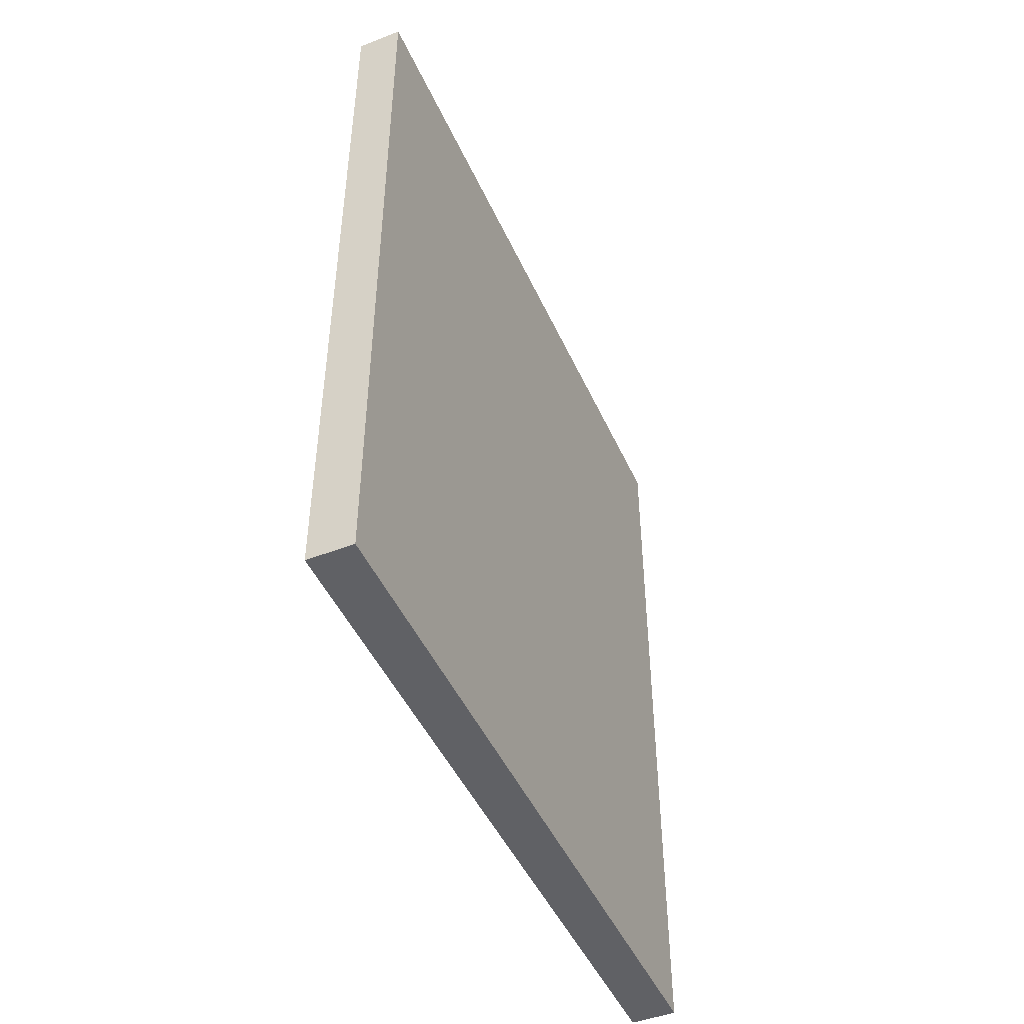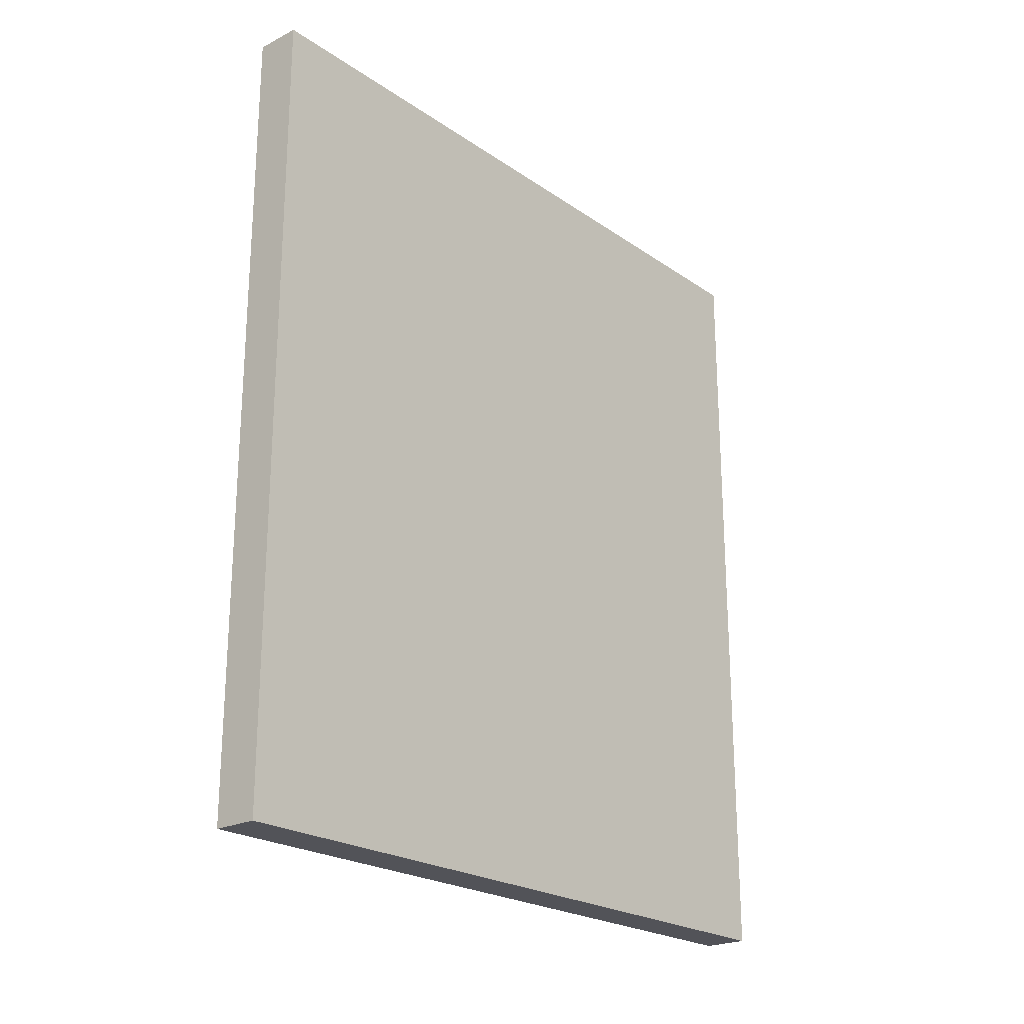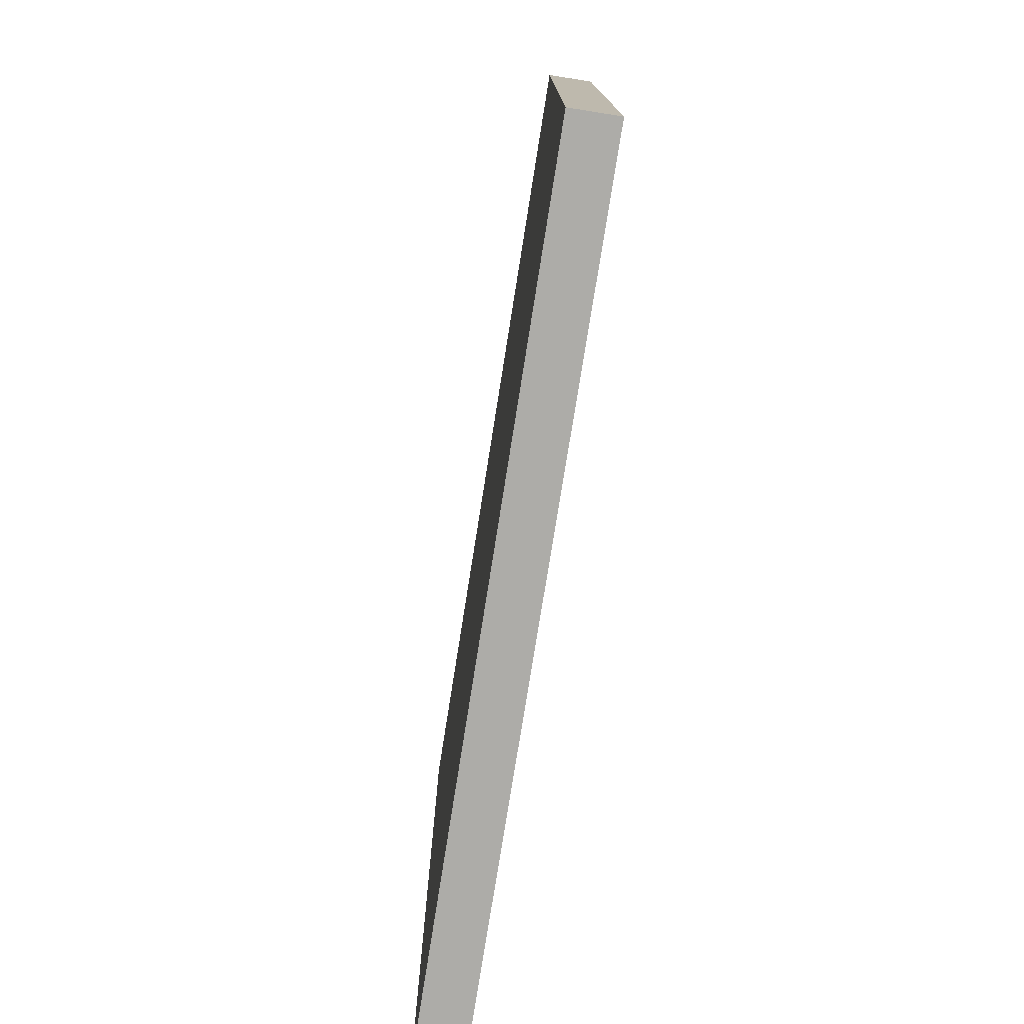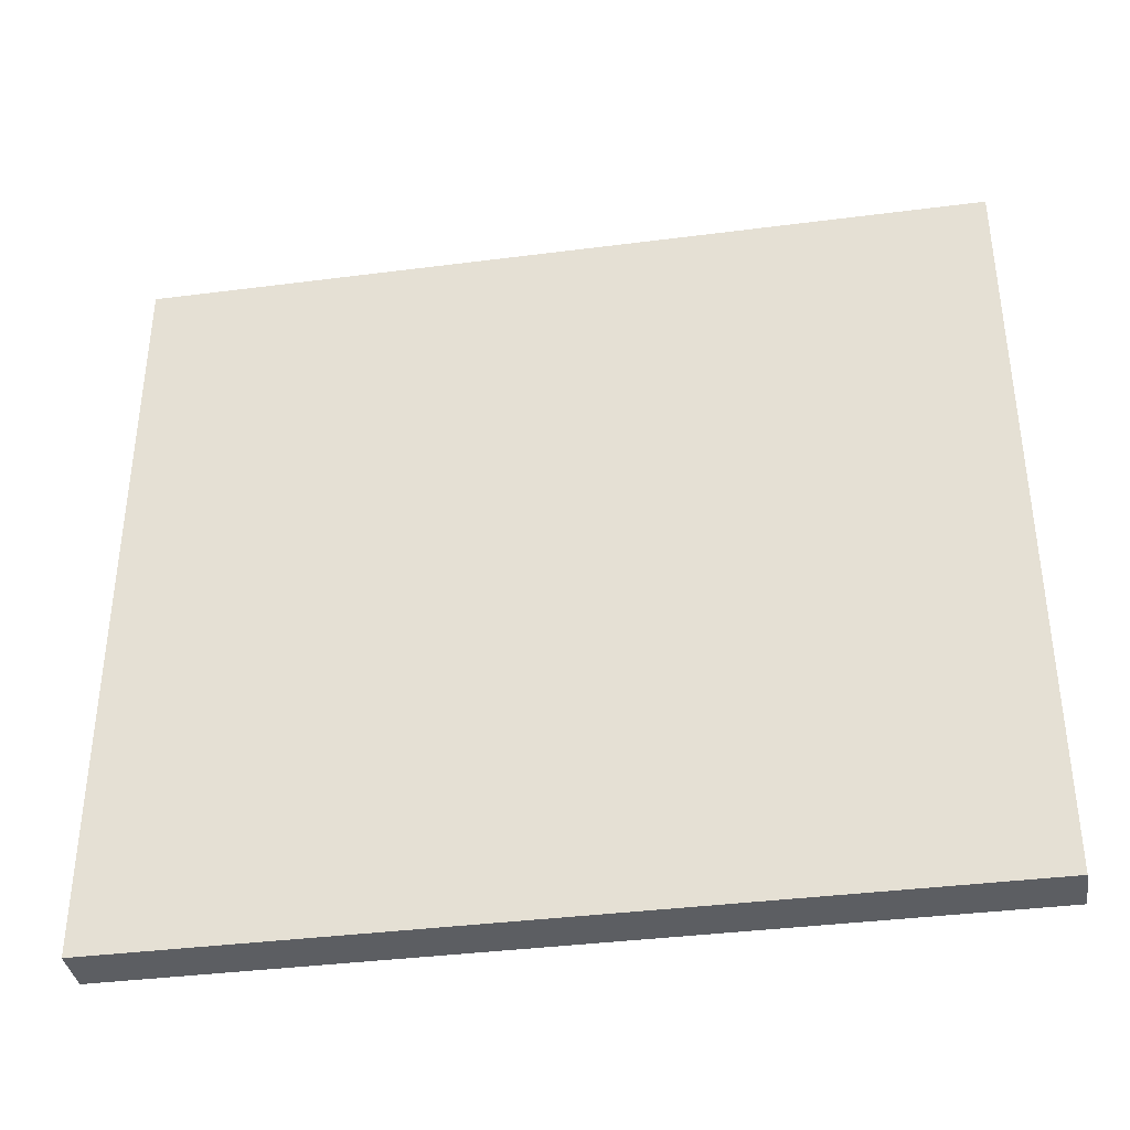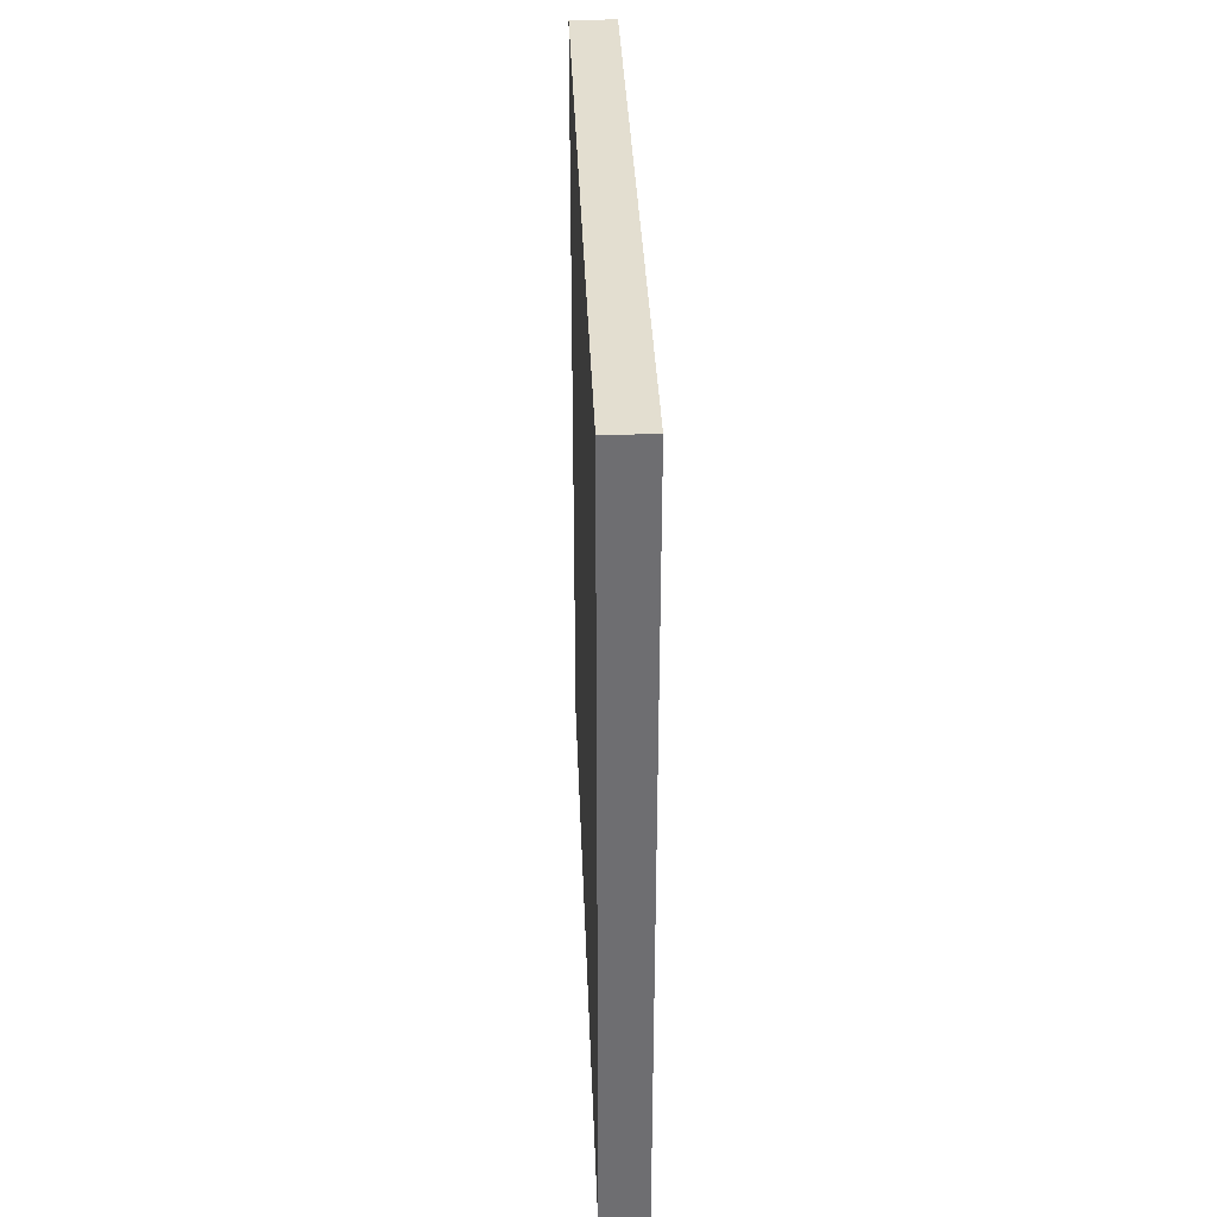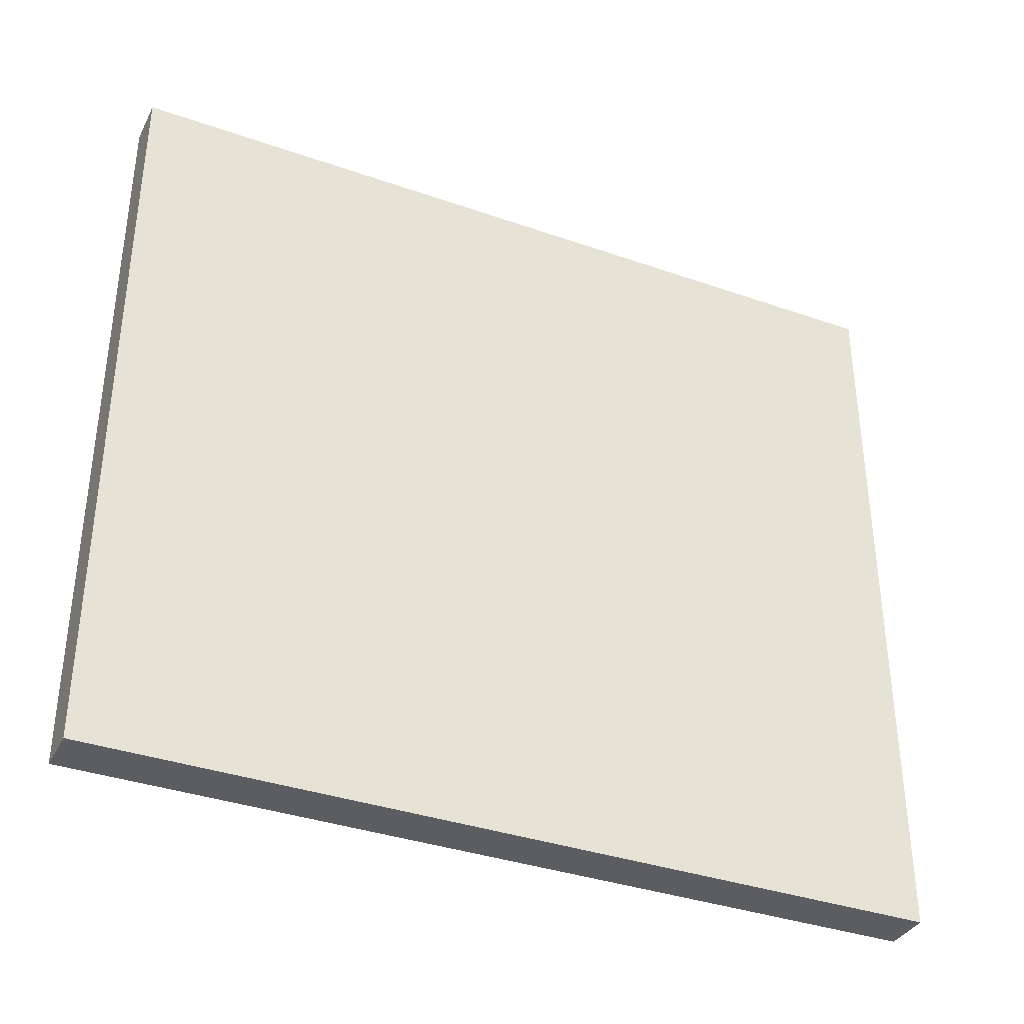
<metadata>
{"format":"obj","ext":"obj","renderer":"f3d","projection":"perspective","resolution":1024,"background":"white","views":[{"elev":-47.1,"azim":23.6,"up":"+Z"},{"elev":-22.7,"azim":40.8,"up":"+Z"},{"elev":-76.7,"azim":171.0,"up":"+Y"},{"elev":-37.4,"azim":-80.6,"up":"+Y"},{"elev":35.8,"azim":177.8,"up":"+Z"},{"elev":-36.3,"azim":65.5,"up":"+Y"}]}
</metadata>
<code>
o 131717
v 2.884 11.7 4.501
v 2.884 8.5 4.501
v 2.884 8.5 8.071
v 2.884 11.7 8.071
v 3.084 8.5 4.501
v 3.084 11.3 4.501
v 3.084 11.7 4.501
v 3.084 11.7 8.071
v 3.084 8.5 8.071
f 1 2 4
f 3 4 2
f 8 9 6
f 5 6 9
f 6 7 8
f 3 2 5
f 5 9 3
f 1 4 8
f 8 7 1
f 3 9 8
f 8 4 3
f 6 2 1
f 2 6 5
f 1 7 6

</code>
